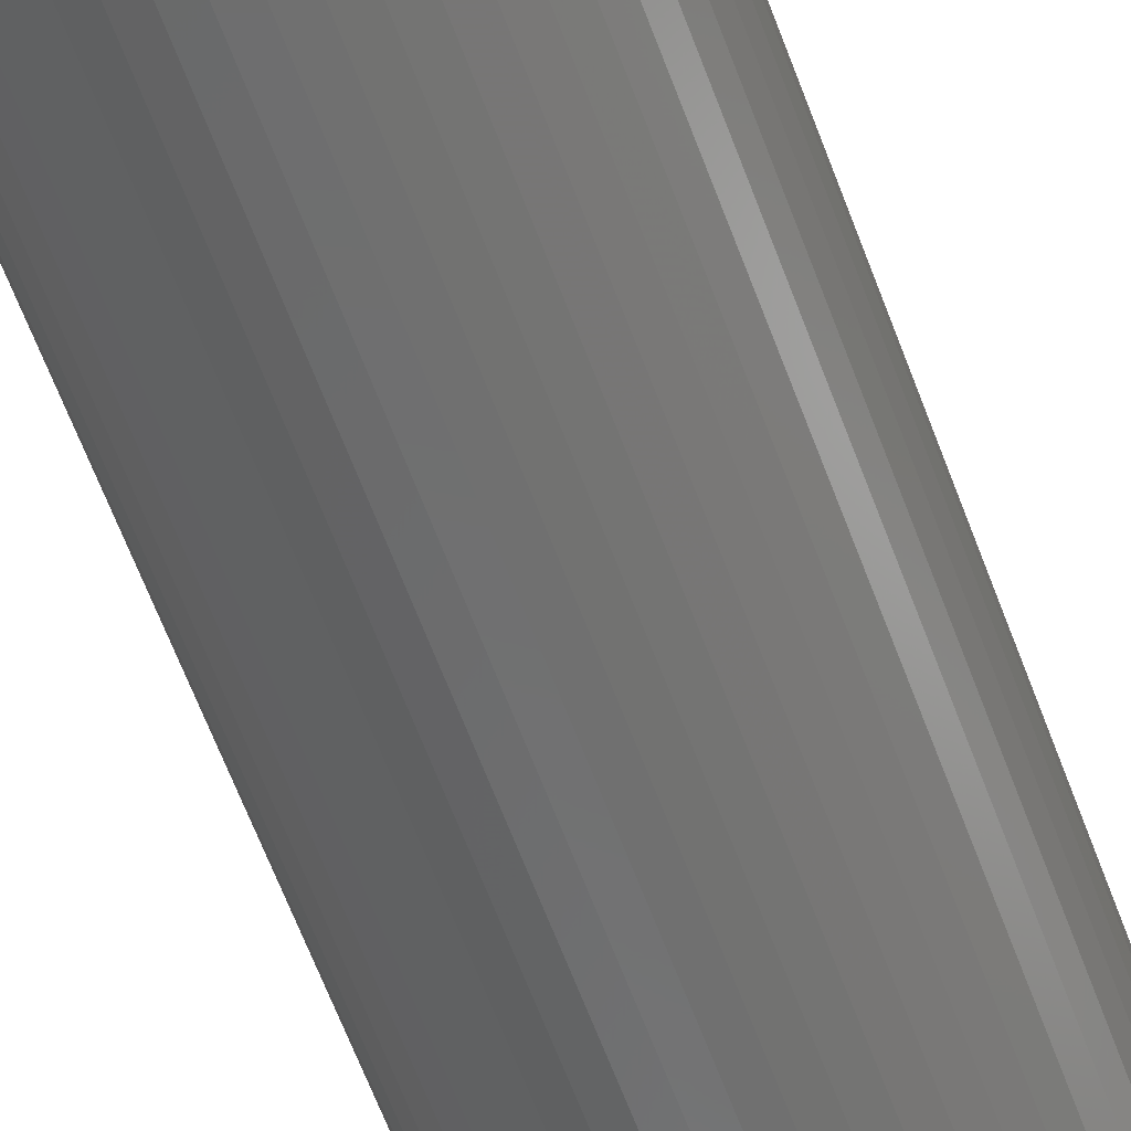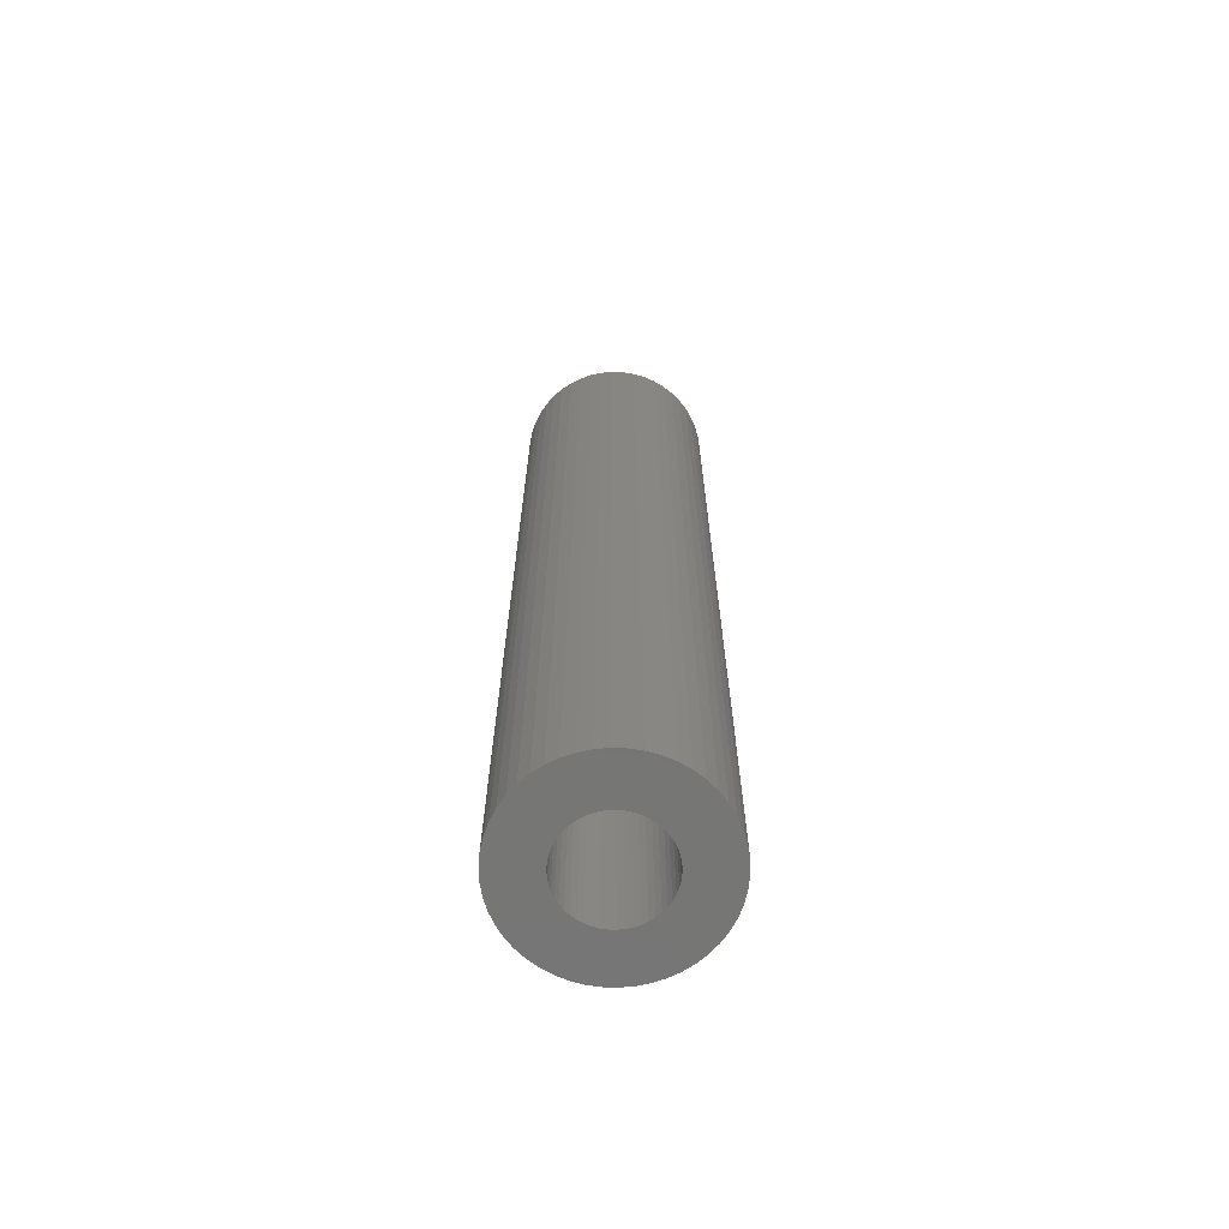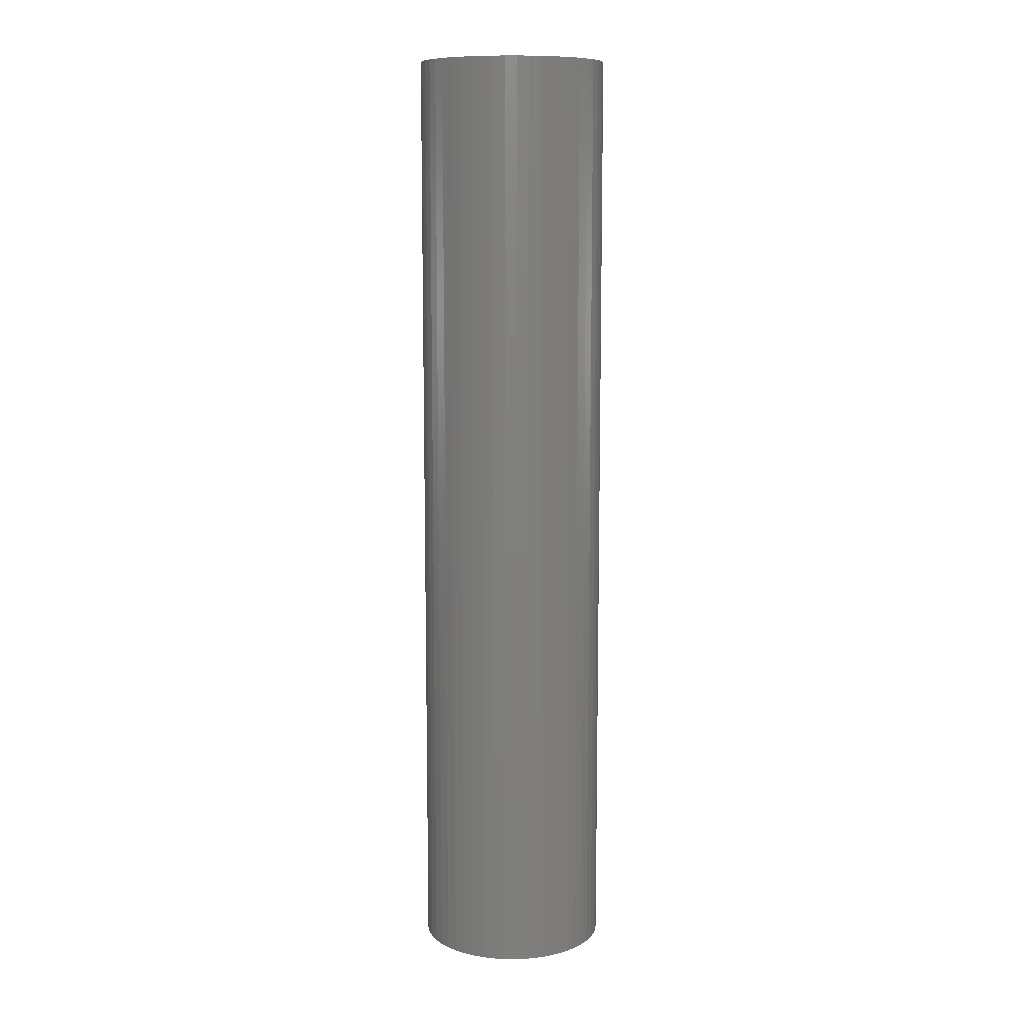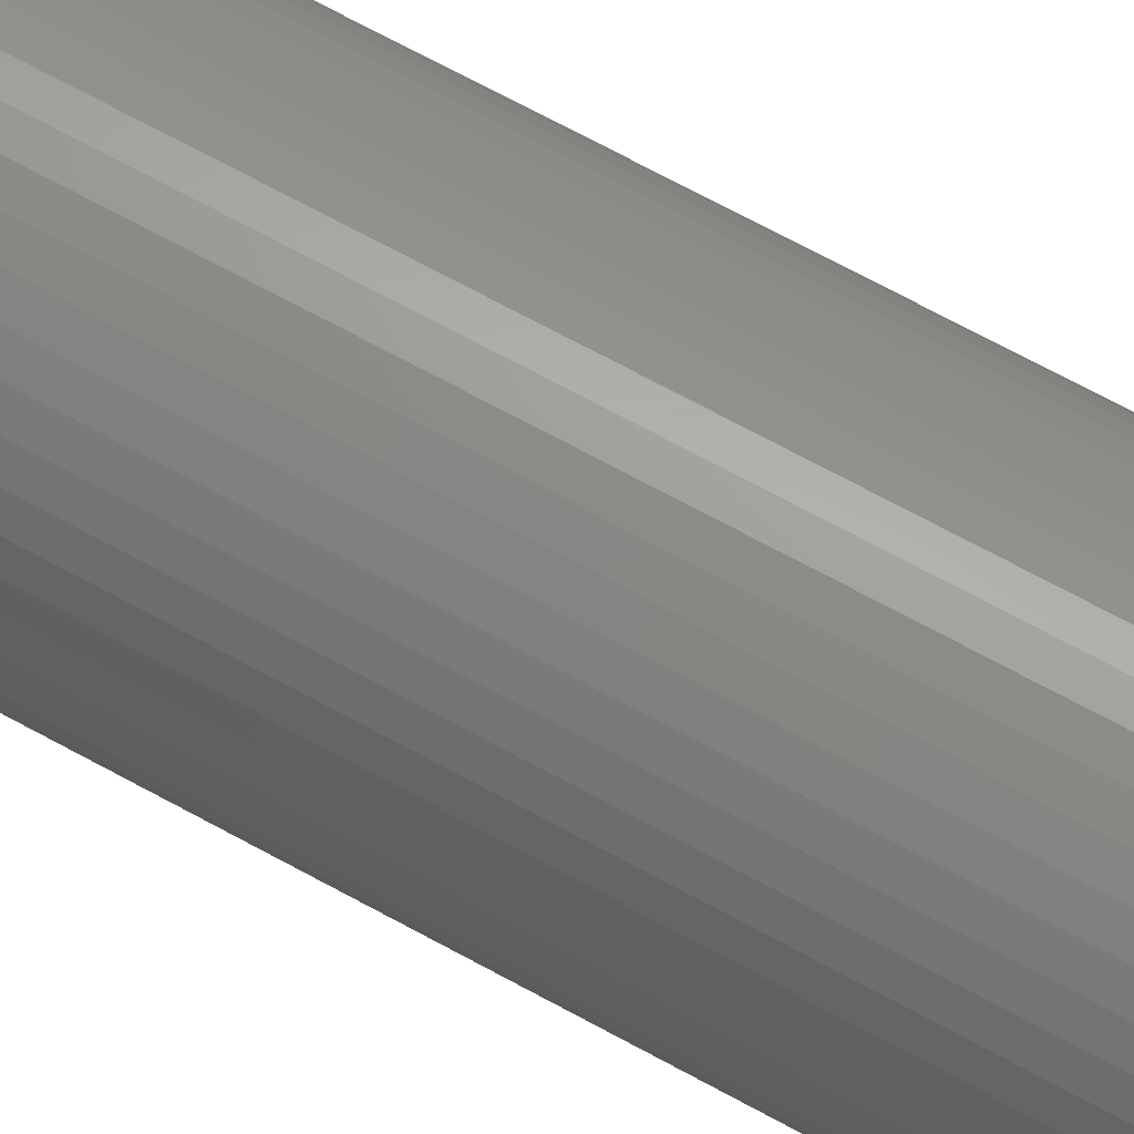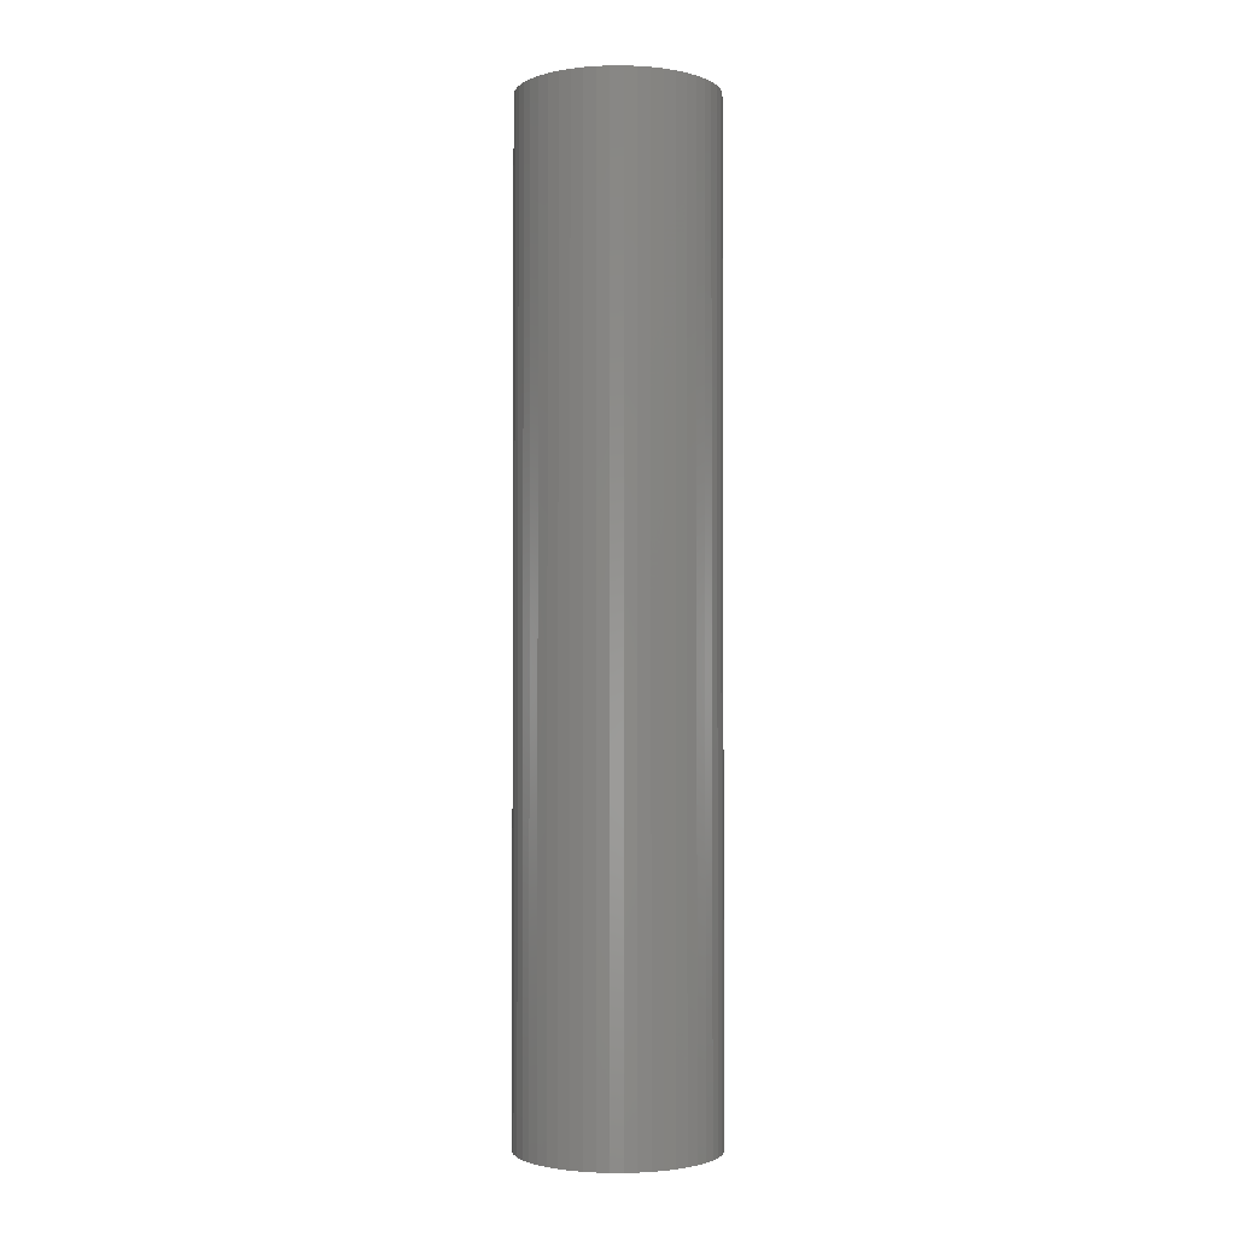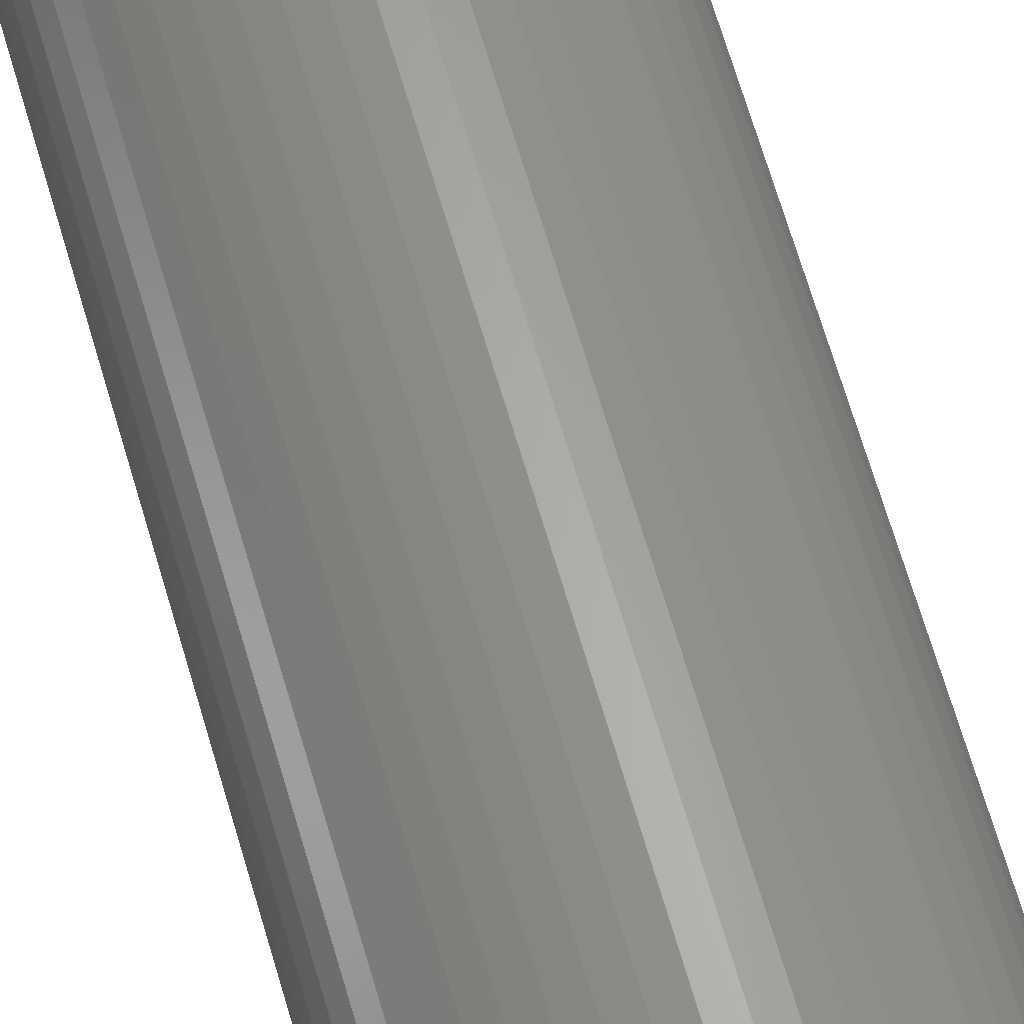
<metadata>
{"format":"stl","ext":"stl","renderer":"f3d","projection":"perspective","resolution":1024,"background":"white","views":[{"elev":-59.3,"azim":19.7,"up":"+Y"},{"elev":-67.9,"azim":156.4,"up":"+Z"},{"elev":10.1,"azim":123.2,"up":"+Z"},{"elev":68.4,"azim":-61.1,"up":"+Y"},{"elev":-2.1,"azim":115.8,"up":"+Z"},{"elev":64.0,"azim":164.1,"up":"+Y"}]}
</metadata>
<code>
# stl→obj: 200 verts, 400 faces
v 6 0 30
v 5.953 0.752 -30
v 5.953 0.752 30
v 6 0 -30
v -6 0 -30
v -5.953 0.752 30
v -5.953 0.752 -30
v -6 0 30
v 0.3767 5.988 -30
v -0.3767 5.988 30
v 0.3767 5.988 30
v -0.3767 5.988 -30
v -0.3767 -5.988 -30
v 0.3767 -5.988 30
v -0.3767 -5.988 30
v 0.3767 -5.988 -30
v 4.374 4.107 -30
v 3.825 4.623 30
v 4.374 4.107 30
v 3.825 4.623 -30
v -3.825 4.623 -30
v -4.374 4.107 30
v -3.825 4.623 30
v -4.374 4.107 -30
v -1.854 5.706 -30
v -2.555 5.429 30
v -1.854 5.706 30
v -2.555 5.429 -30
v 5.579 2.209 30
v 5.258 2.891 -30
v 5.258 2.891 30
v 5.579 2.209 -30
v 5.811 1.492 -30
v 5.811 1.492 30
v 2.555 5.429 -30
v 1.854 5.706 30
v 2.555 5.429 30
v 1.854 5.706 -30
v 1.124 5.894 30
v 1.124 5.894 -30
v 3.215 5.066 -30
v 3.215 5.066 30
v -5.579 2.209 -30
v -5.258 2.891 30
v -5.258 2.891 -30
v -5.579 2.209 30
v -5.811 1.492 -30
v -5.811 1.492 30
v -1.124 5.894 30
v -1.124 5.894 -30
v 1.124 -5.894 30
v 1.124 -5.894 -30
v 1.854 -5.706 -30
v 2.555 -5.429 30
v 1.854 -5.706 30
v 2.555 -5.429 -30
v 4.854 3.527 30
v 4.854 3.527 -30
v -4.854 3.527 30
v -4.854 3.527 -30
v 3 0 30
v 2.976 0.376 30
v 5.953 -0.752 30
v 2.906 0.7461 30
v 2.976 -0.376 30
v 2.789 1.104 30
v 5.811 -1.492 30
v 2.629 1.445 30
v 2.906 -0.7461 30
v 2.427 1.763 30
v 5.579 -2.209 30
v 2.187 2.054 30
v 2.789 -1.104 30
v 1.912 2.312 30
v 5.258 -2.891 30
v 2.629 -1.445 30
v 1.607 2.533 30
v 1.277 2.714 30
v 0.9271 2.853 30
v 0.5621 2.947 30
v 0.1884 2.994 30
v -0.1884 2.994 30
v -0.5621 2.947 30
v -0.9271 2.853 30
v -1.277 2.714 30
v -1.607 2.533 30
v -3.215 5.066 30
v -1.912 2.312 30
v -2.187 2.054 30
v -2.427 1.763 30
v -2.629 1.445 30
v 4.854 -3.527 30
v 2.427 -1.763 30
v 4.374 -4.107 30
v 2.187 -2.054 30
v 3.825 -4.623 30
v 1.912 -2.312 30
v 3.215 -5.066 30
v 1.607 -2.533 30
v 1.277 -2.714 30
v 0.9271 -2.853 30
v 0.5621 -2.947 30
v 0.1884 -2.994 30
v -0.1884 -2.994 30
v -0.5621 -2.947 30
v -1.124 -5.894 30
v -0.9271 -2.853 30
v -1.854 -5.706 30
v -1.277 -2.714 30
v -2.555 -5.429 30
v -1.607 -2.533 30
v -3.215 -5.066 30
v -1.912 -2.312 30
v -3.825 -4.623 30
v -2.187 -2.054 30
v -4.374 -4.107 30
v -2.427 -1.763 30
v -4.854 -3.527 30
v -2.629 -1.445 30
v -5.258 -2.891 30
v -2.789 -1.104 30
v -5.579 -2.209 30
v -2.906 -0.7461 30
v -5.811 -1.492 30
v -2.976 -0.376 30
v -5.953 -0.752 30
v -3 0 30
v -2.789 1.104 30
v -2.906 0.7461 30
v -2.976 0.376 30
v -3.215 5.066 -30
v 5.953 -0.752 -30
v 3.215 -5.066 -30
v 3.825 -4.623 -30
v 4.374 -4.107 -30
v 5.811 -1.492 -30
v -4.374 -4.107 -30
v -3.825 -4.623 -30
v -5.258 -2.891 -30
v -5.579 -2.209 -30
v -4.854 -3.527 -30
v 3 0 -30
v 2.976 -0.376 -30
v 2.906 -0.7461 -30
v 5.579 -2.209 -30
v 2.976 0.376 -30
v 2.789 -1.104 -30
v 5.258 -2.891 -30
v 2.629 -1.445 -30
v 4.854 -3.527 -30
v 2.906 0.7461 -30
v 2.427 -1.763 -30
v 2.187 -2.054 -30
v 2.789 1.104 -30
v 1.912 -2.312 -30
v 2.629 1.445 -30
v 1.607 -2.533 -30
v 1.277 -2.714 -30
v 0.9271 -2.853 -30
v 0.5621 -2.947 -30
v 0.1884 -2.994 -30
v -0.1884 -2.994 -30
v -0.5621 -2.947 -30
v -1.124 -5.894 -30
v -0.9271 -2.853 -30
v -1.854 -5.706 -30
v -1.277 -2.714 -30
v -2.555 -5.429 -30
v -1.607 -2.533 -30
v -3.215 -5.066 -30
v -1.912 -2.312 -30
v -2.187 -2.054 -30
v -2.427 -1.763 -30
v -2.629 -1.445 -30
v 2.427 1.763 -30
v 2.187 2.054 -30
v 1.912 2.312 -30
v 1.607 2.533 -30
v 1.277 2.714 -30
v 0.9271 2.853 -30
v 0.5621 2.947 -30
v 0.1884 2.994 -30
v -0.1884 2.994 -30
v -0.5621 2.947 -30
v -0.9271 2.853 -30
v -1.277 2.714 -30
v -1.607 2.533 -30
v -1.912 2.312 -30
v -2.187 2.054 -30
v -2.427 1.763 -30
v -2.629 1.445 -30
v -2.789 1.104 -30
v -2.906 0.7461 -30
v -2.976 0.376 -30
v -3 0 -30
v -2.789 -1.104 -30
v -2.906 -0.7461 -30
v -5.811 -1.492 -30
v -2.976 -0.376 -30
v -5.953 -0.752 -30
f 1 2 3
f 2 1 4
f 5 6 7
f 6 5 8
f 9 10 11
f 10 9 12
f 13 14 15
f 14 13 16
f 17 18 19
f 18 17 20
f 21 22 23
f 22 21 24
f 25 26 27
f 26 25 28
f 29 30 31
f 30 29 32
f 3 33 34
f 33 3 2
f 35 36 37
f 36 35 38
f 38 39 36
f 39 38 40
f 41 37 42
f 37 41 35
f 43 44 45
f 44 43 46
f 47 46 43
f 46 47 48
f 12 49 10
f 49 12 50
f 16 51 14
f 51 16 52
f 53 54 55
f 54 53 56
f 34 32 29
f 32 34 33
f 57 17 19
f 17 57 58
f 31 58 57
f 58 31 30
f 40 11 39
f 11 40 9
f 20 42 18
f 42 20 41
f 45 59 60
f 59 45 44
f 60 22 24
f 22 60 59
f 7 48 47
f 48 7 6
f 61 1 3
f 62 3 34
f 1 61 63
f 64 34 29
f 65 63 61
f 66 29 31
f 63 65 67
f 68 31 57
f 69 67 65
f 70 57 19
f 67 69 71
f 72 19 18
f 73 71 69
f 74 18 42
f 71 73 75
f 76 75 73
f 3 62 61
f 34 64 62
f 29 66 64
f 31 68 66
f 77 42 37
f 57 70 68
f 19 72 70
f 18 74 72
f 78 37 36
f 42 77 74
f 37 78 77
f 79 36 39
f 36 79 78
f 39 80 79
f 11 80 39
f 11 81 80
f 11 82 81
f 10 82 11
f 10 83 82
f 49 83 10
f 83 49 84
f 27 84 49
f 84 27 85
f 26 85 27
f 85 26 86
f 87 86 26
f 86 87 88
f 23 88 87
f 88 23 89
f 22 89 23
f 89 22 90
f 59 90 22
f 44 91 59
f 90 59 91
f 75 76 92
f 93 92 76
f 92 93 94
f 95 94 93
f 94 95 96
f 97 96 95
f 96 97 98
f 99 98 97
f 98 99 54
f 100 54 99
f 54 100 55
f 101 55 100
f 55 101 51
f 102 51 101
f 102 14 51
f 103 14 102
f 104 14 103
f 104 15 14
f 105 15 104
f 106 105 107
f 105 106 15
f 108 107 109
f 110 109 111
f 107 108 106
f 112 111 113
f 114 113 115
f 116 115 117
f 109 110 108
f 118 117 119
f 120 119 121
f 122 121 123
f 124 123 125
f 111 112 110
f 126 125 127
f 91 44 128
f 46 128 44
f 113 114 112
f 128 46 129
f 115 116 114
f 48 129 46
f 117 118 116
f 129 48 130
f 119 120 118
f 6 130 48
f 121 122 120
f 130 6 127
f 123 124 122
f 8 127 6
f 125 126 124
f 127 8 126
f 28 87 26
f 87 28 131
f 131 23 87
f 23 131 21
f 50 27 49
f 27 50 25
f 63 4 1
f 4 63 132
f 56 98 54
f 98 56 133
f 134 94 96
f 94 134 135
f 67 132 63
f 132 67 136
f 137 114 116
f 114 137 138
f 139 122 140
f 122 139 120
f 141 120 139
f 120 141 118
f 142 4 132
f 143 132 136
f 4 142 2
f 144 136 145
f 146 2 142
f 147 145 148
f 2 146 33
f 149 148 150
f 151 33 146
f 152 150 135
f 33 151 32
f 153 135 134
f 154 32 151
f 155 134 133
f 32 154 30
f 156 30 154
f 132 143 142
f 136 144 143
f 145 147 144
f 148 149 147
f 157 133 56
f 150 152 149
f 135 153 152
f 134 155 153
f 158 56 53
f 133 157 155
f 56 158 157
f 159 53 52
f 53 159 158
f 52 160 159
f 16 160 52
f 16 161 160
f 16 162 161
f 13 162 16
f 13 163 162
f 164 163 13
f 163 164 165
f 166 165 164
f 165 166 167
f 168 167 166
f 167 168 169
f 170 169 168
f 169 170 171
f 138 171 170
f 171 138 172
f 137 172 138
f 172 137 173
f 141 173 137
f 139 174 141
f 173 141 174
f 30 156 58
f 175 58 156
f 58 175 17
f 176 17 175
f 17 176 20
f 177 20 176
f 20 177 41
f 178 41 177
f 41 178 35
f 179 35 178
f 35 179 38
f 180 38 179
f 38 180 40
f 181 40 180
f 181 9 40
f 182 9 181
f 183 9 182
f 183 12 9
f 184 12 183
f 50 184 185
f 184 50 12
f 25 185 186
f 28 186 187
f 185 25 50
f 131 187 188
f 21 188 189
f 24 189 190
f 186 28 25
f 60 190 191
f 45 191 192
f 43 192 193
f 47 193 194
f 187 131 28
f 7 194 195
f 174 139 196
f 140 196 139
f 188 21 131
f 196 140 197
f 189 24 21
f 198 197 140
f 190 60 24
f 197 198 199
f 191 45 60
f 200 199 198
f 192 43 45
f 199 200 195
f 193 47 43
f 5 195 200
f 194 7 47
f 195 5 7
f 75 145 71
f 145 75 148
f 94 150 92
f 150 94 135
f 137 118 141
f 118 137 116
f 140 124 198
f 124 140 122
f 52 55 51
f 55 52 53
f 133 96 98
f 96 133 134
f 71 136 67
f 136 71 145
f 92 148 75
f 148 92 150
f 164 15 106
f 15 164 13
f 168 108 110
f 108 168 166
f 166 106 108
f 106 166 164
f 198 126 200
f 126 198 124
f 200 8 5
f 8 200 126
f 170 110 112
f 110 170 168
f 138 112 114
f 112 138 170
f 129 192 128
f 192 129 193
f 156 70 175
f 70 156 68
f 181 79 80
f 79 181 180
f 180 78 79
f 78 180 179
f 186 84 85
f 84 186 185
f 128 191 91
f 191 128 192
f 144 65 143
f 65 144 69
f 146 64 151
f 64 146 62
f 177 72 74
f 72 177 176
f 182 80 81
f 80 182 181
f 178 74 77
f 74 178 177
f 130 193 129
f 193 130 194
f 90 189 89
f 189 90 190
f 185 83 84
f 83 185 184
f 189 88 89
f 88 189 188
f 142 62 146
f 62 142 61
f 175 72 176
f 72 175 70
f 183 81 82
f 81 183 182
f 179 77 78
f 77 179 178
f 127 194 130
f 194 127 195
f 91 190 90
f 190 91 191
f 184 82 83
f 82 184 183
f 188 86 88
f 86 188 187
f 187 85 86
f 85 187 186
f 143 61 142
f 61 143 65
f 117 174 119
f 174 117 173
f 160 103 102
f 103 160 161
f 154 68 156
f 68 154 66
f 151 66 154
f 66 151 64
f 149 73 147
f 73 149 76
f 147 69 144
f 69 147 73
f 153 97 95
f 97 153 155
f 153 93 152
f 93 153 95
f 163 107 105
f 107 163 165
f 125 195 127
f 195 125 199
f 119 196 121
f 196 119 174
f 171 115 113
f 115 171 172
f 158 101 100
f 101 158 159
f 159 102 101
f 102 159 160
f 155 99 97
f 99 155 157
f 157 100 99
f 100 157 158
f 152 76 149
f 76 152 93
f 169 113 111
f 113 169 171
f 161 104 103
f 104 161 162
f 167 111 109
f 111 167 169
f 162 105 104
f 105 162 163
f 121 197 123
f 197 121 196
f 123 199 125
f 199 123 197
f 115 173 117
f 173 115 172
f 165 109 107
f 109 165 167

</code>
